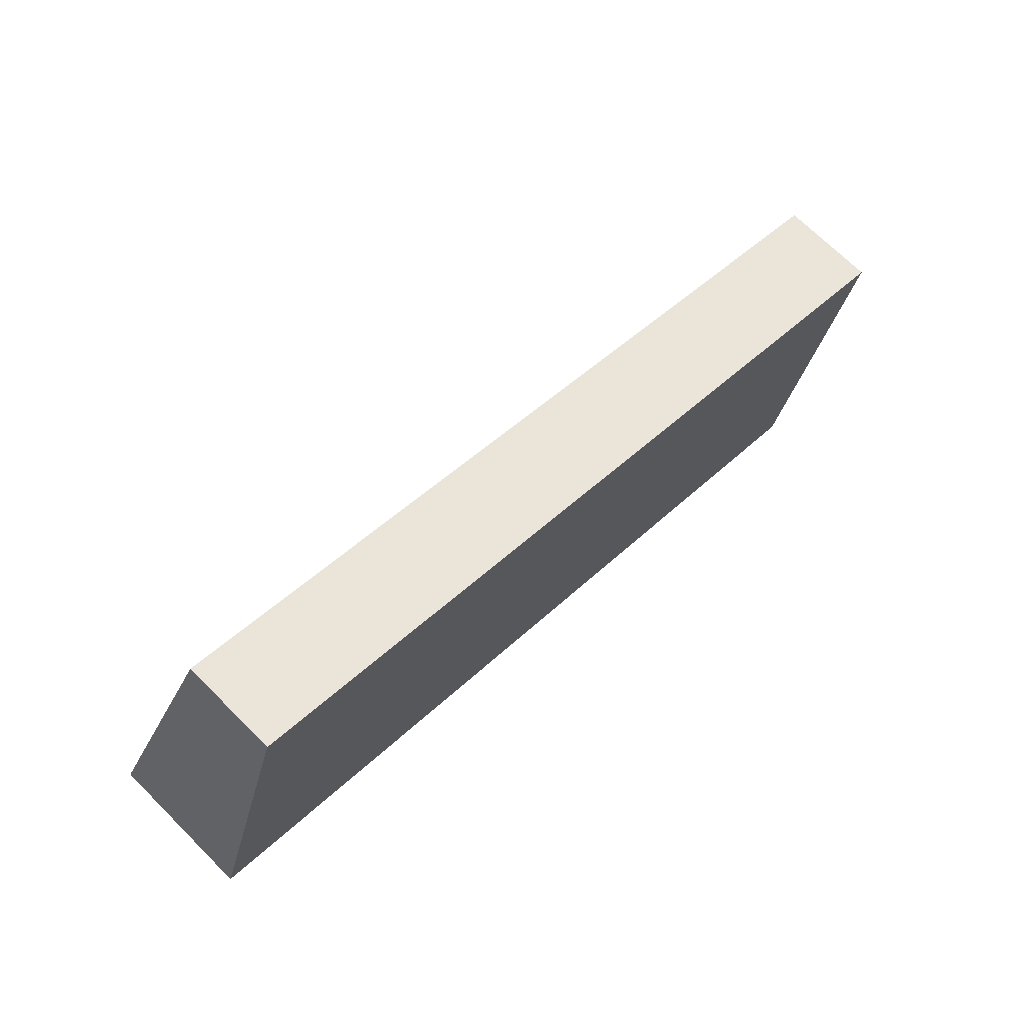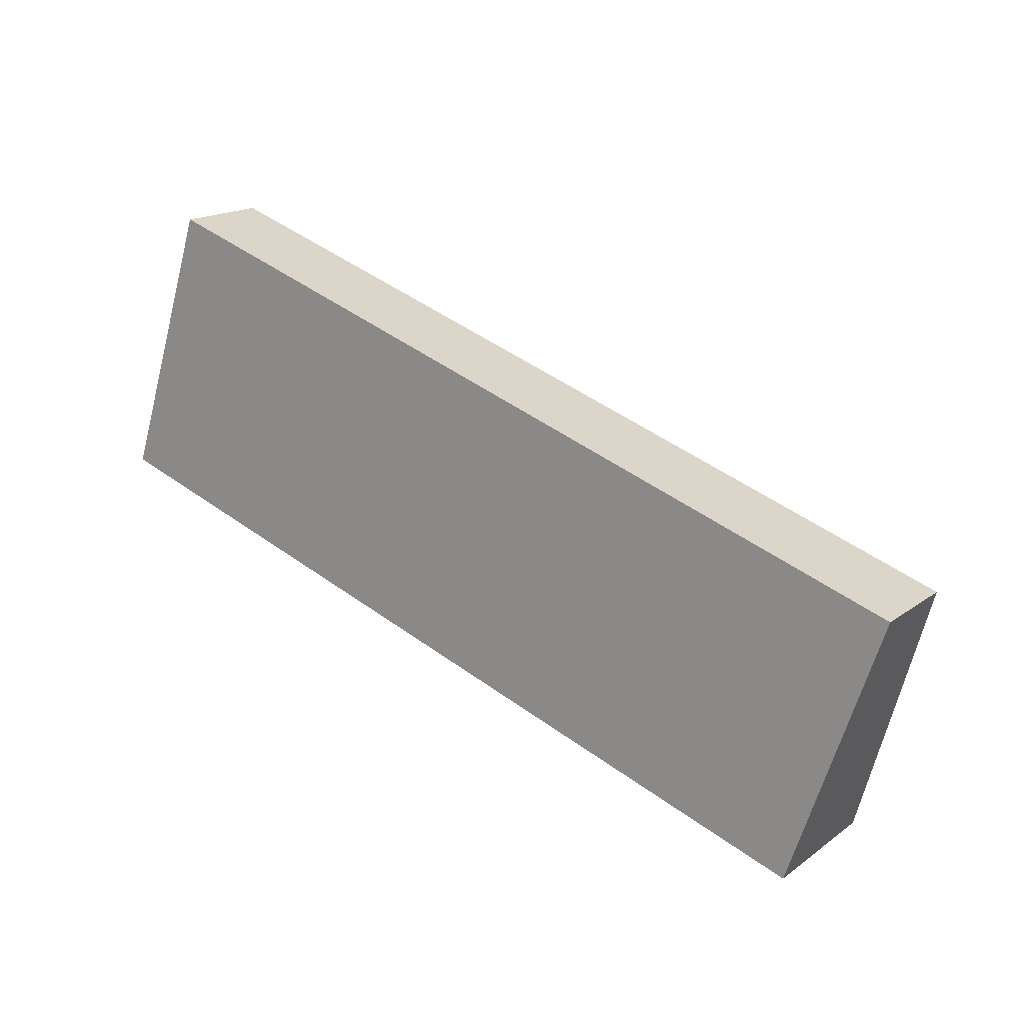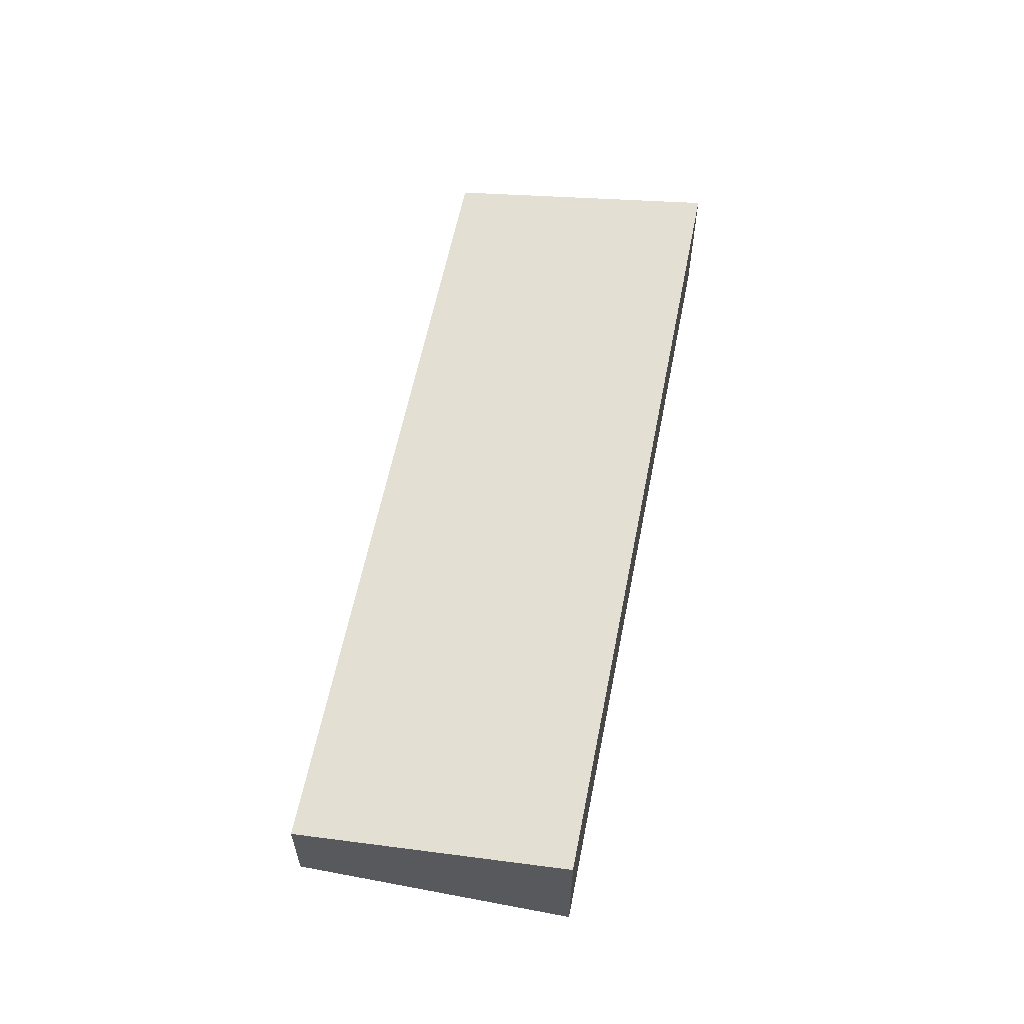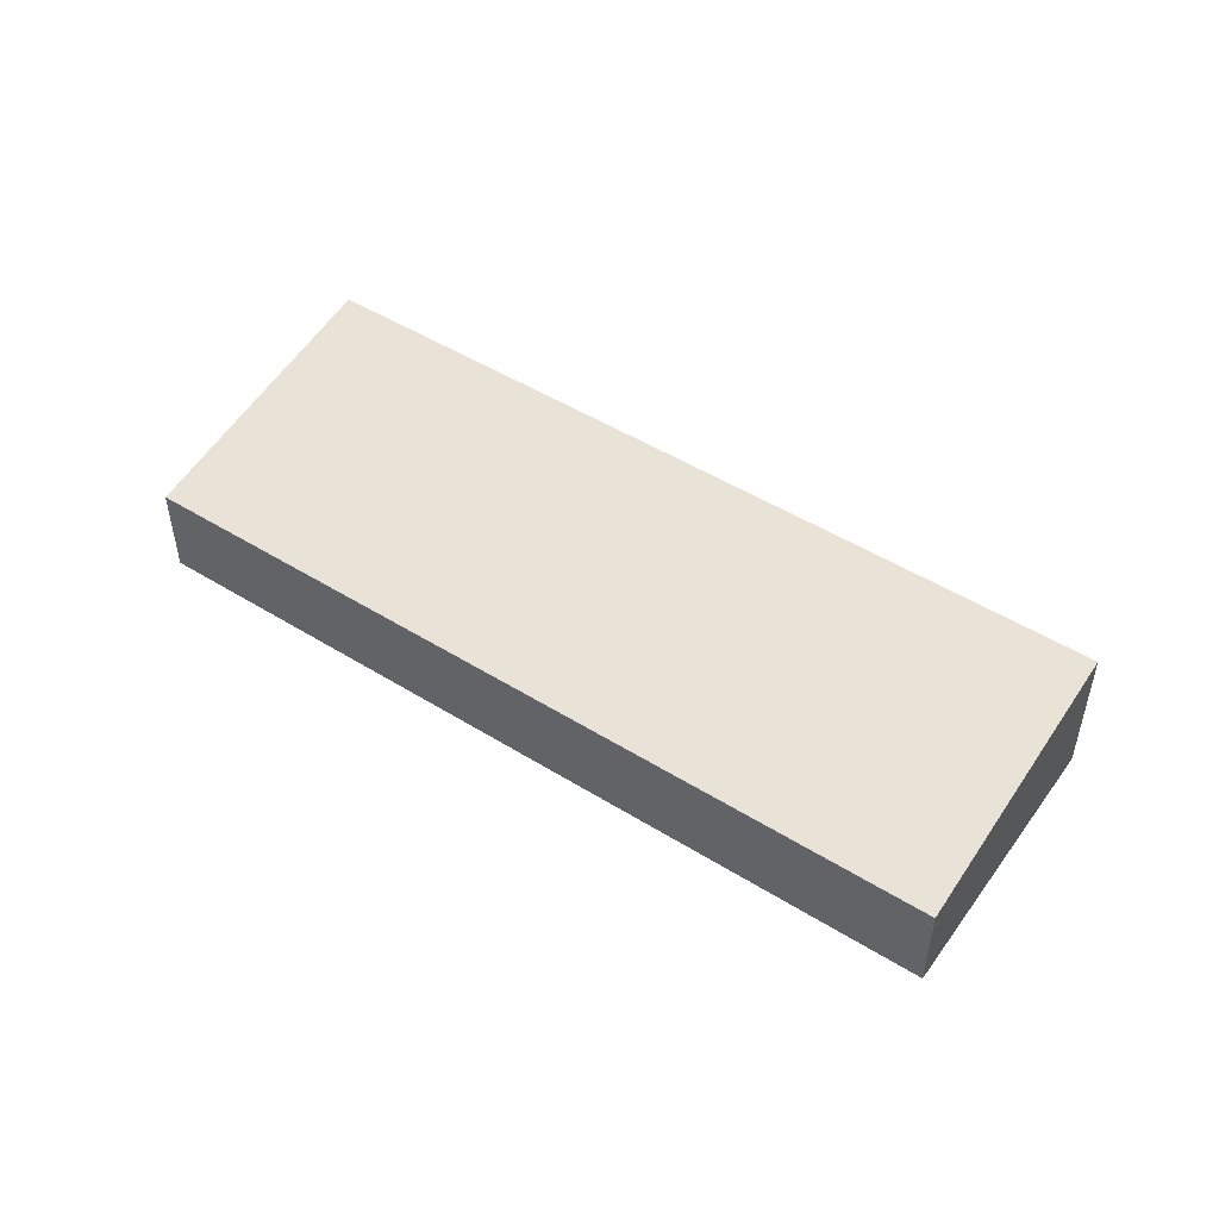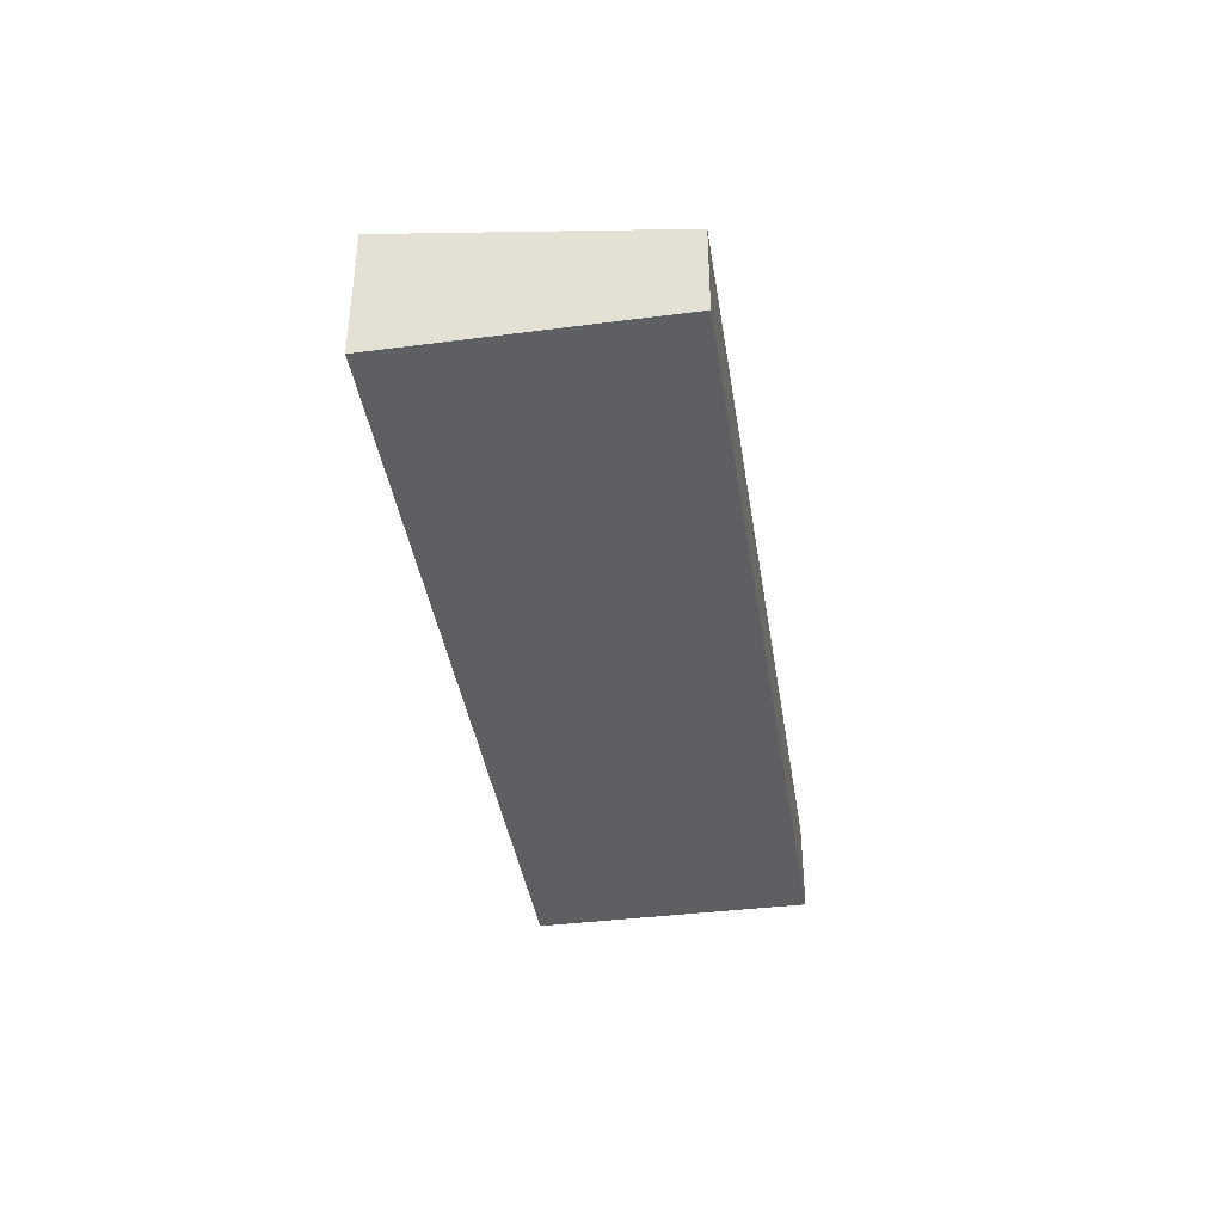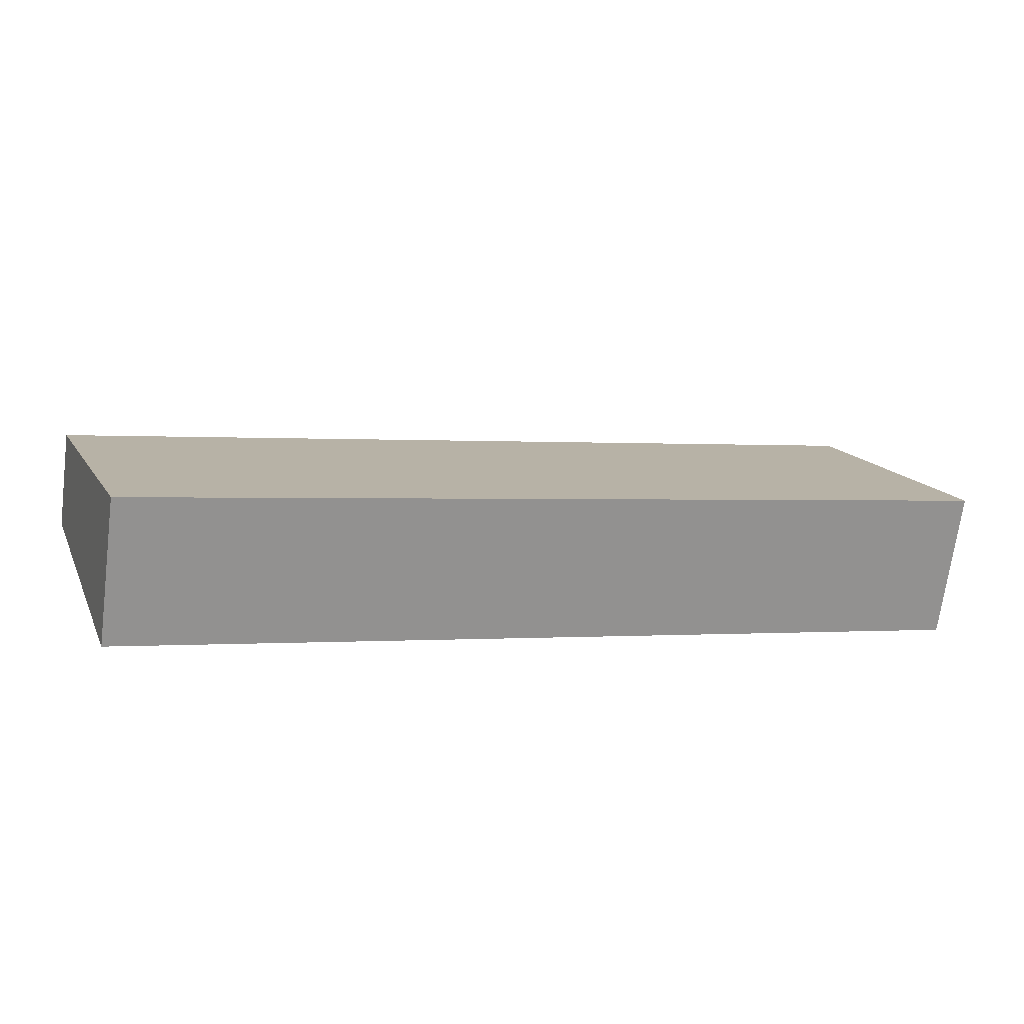
<metadata>
{"format":"obj","ext":"obj","renderer":"f3d","projection":"perspective","resolution":1024,"background":"white","views":[{"elev":70.2,"azim":-45.1,"up":"+Z"},{"elev":17.3,"azim":35.5,"up":"+Z"},{"elev":59.3,"azim":119.6,"up":"+Y"},{"elev":49.2,"azim":53.0,"up":"+Y"},{"elev":-40.0,"azim":-62.7,"up":"+Y"},{"elev":-69.2,"azim":172.6,"up":"+Z"}]}
</metadata>
<code>
v  0 7.596 4.651e-16
v  47.79 5.07 0.135
v  42.93 7.584 -14.3
v  4.766 5.07 14.54
v  42.93 8.756e-16 -14.3
v  47.79 -8.266e-18 0.135
v  0 0 0
v  4.766 -8.904e-16 14.54
g defaultobject
f 1 2 3
f 2 1 4
f 2 5 3
f 5 2 6
f 3 7 1
f 7 3 5
f 7 4 1
f 4 7 8
f 8 2 4
f 2 8 6
f 8 5 6
f 5 8 7

</code>
